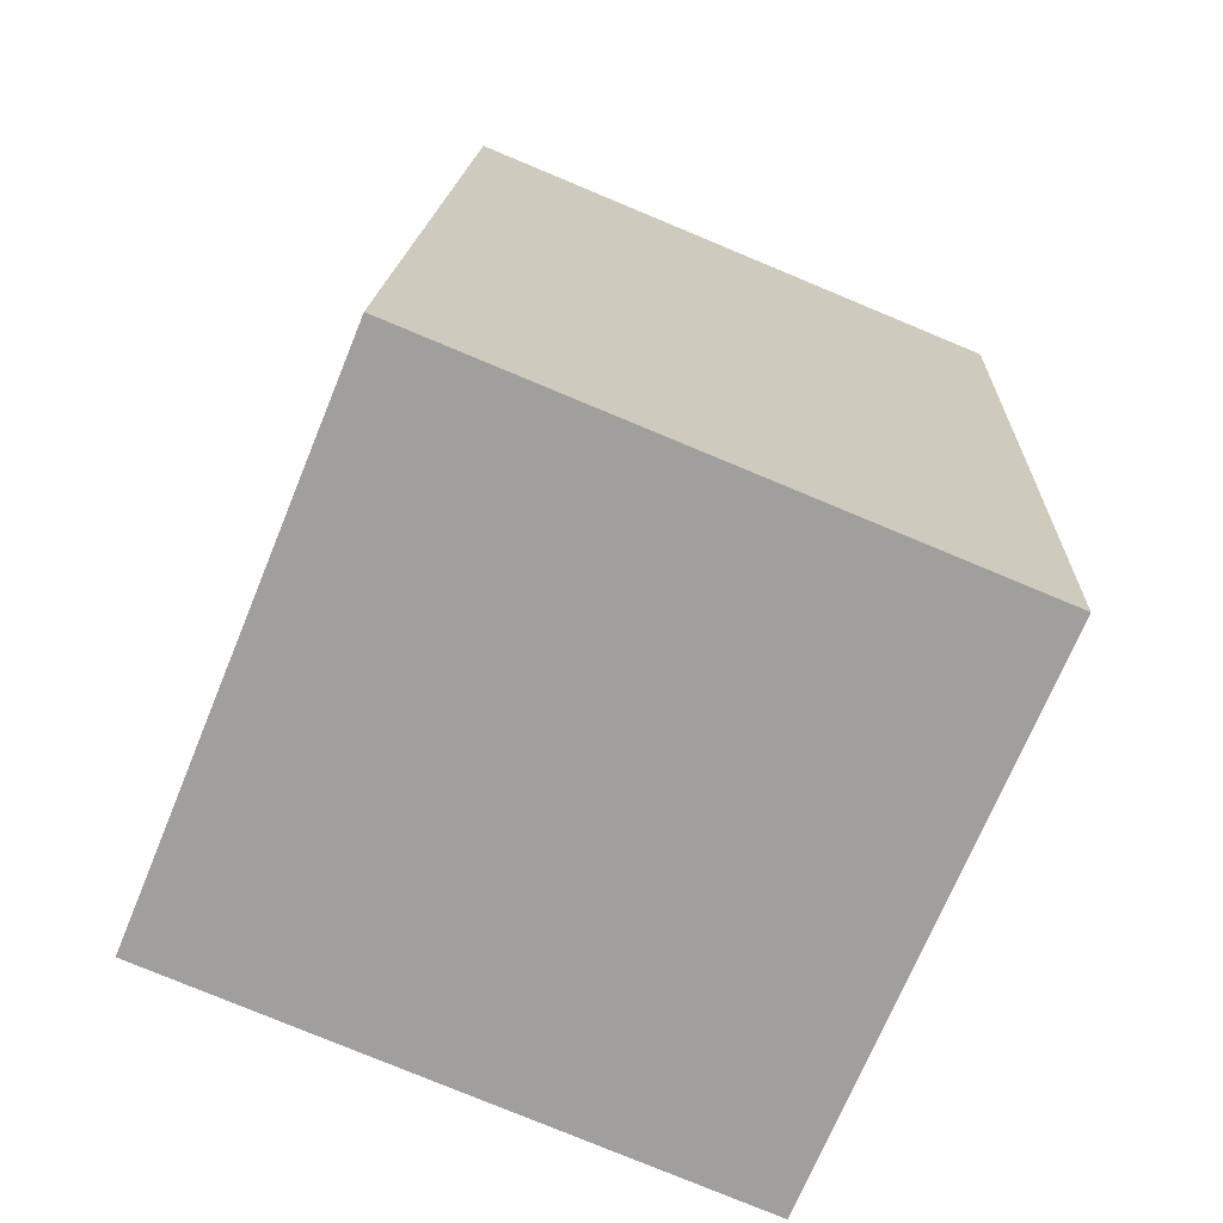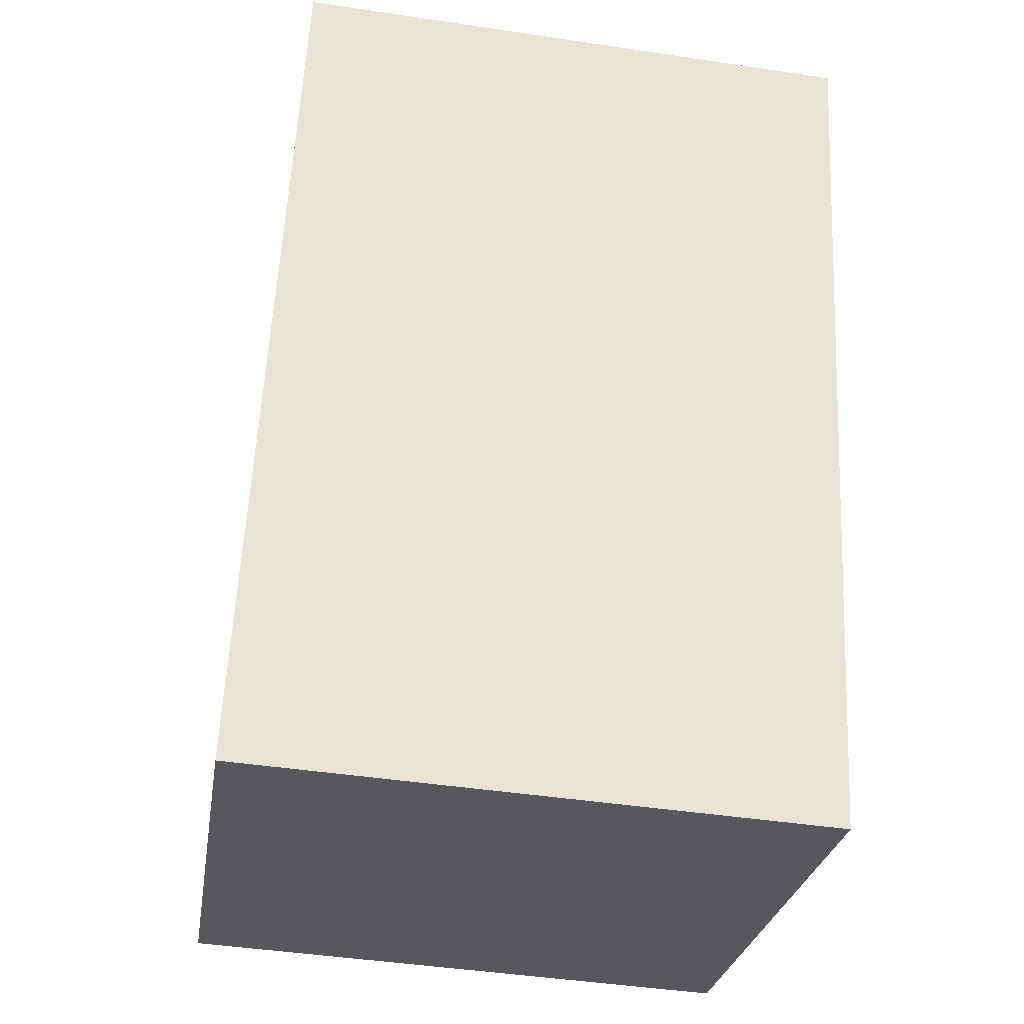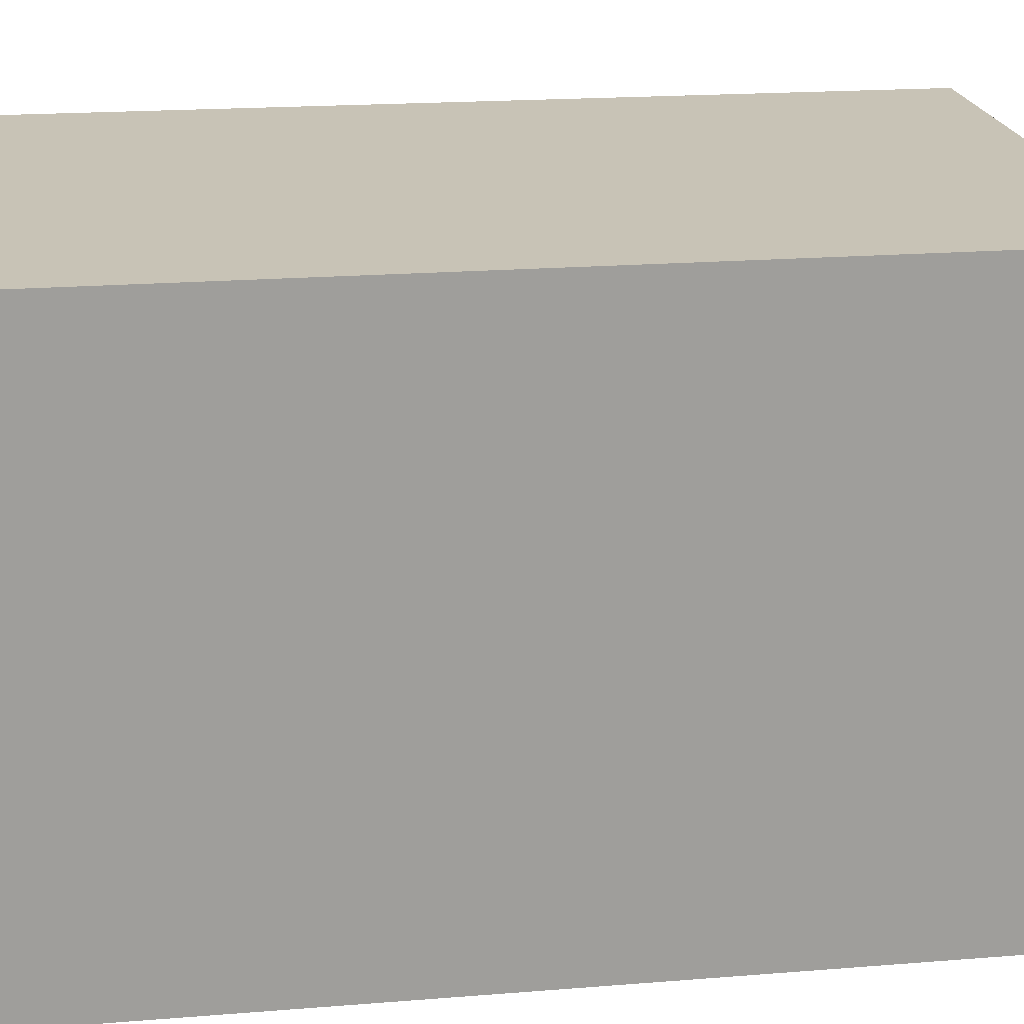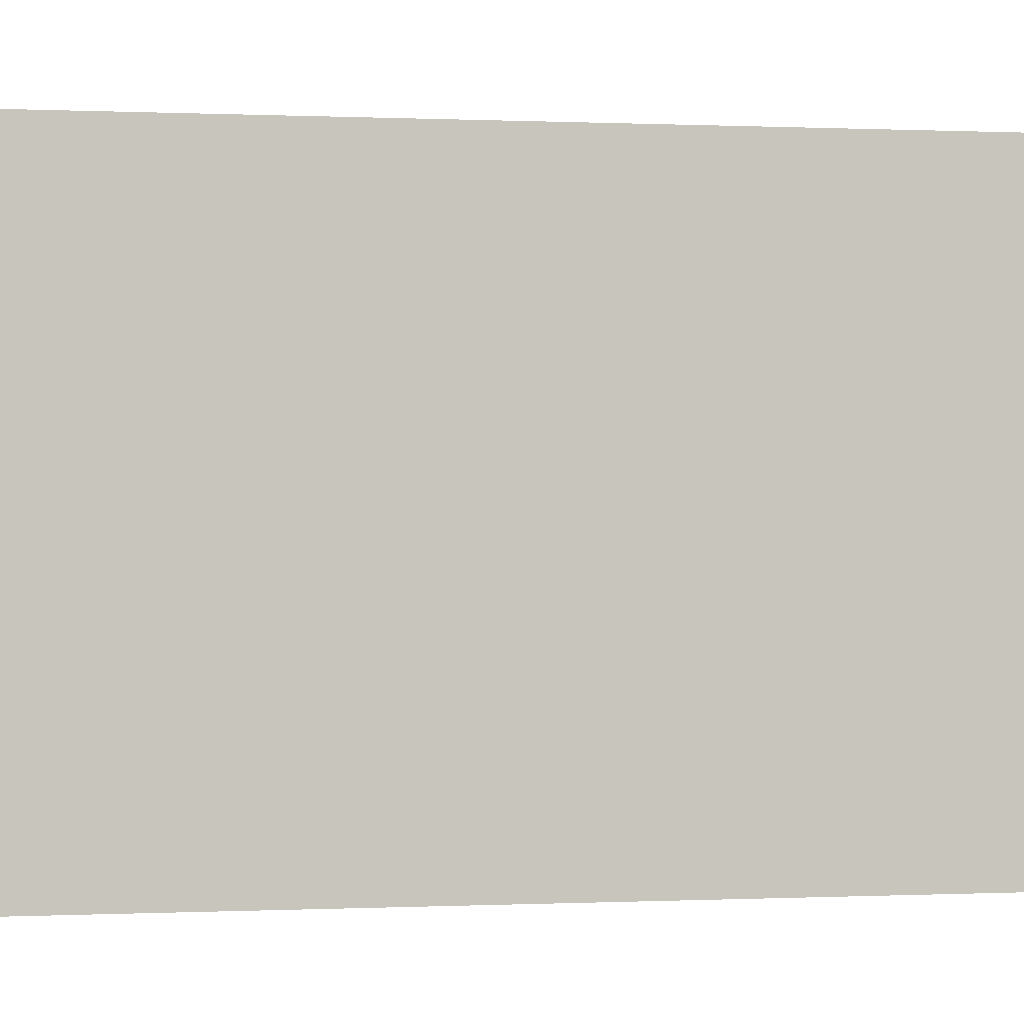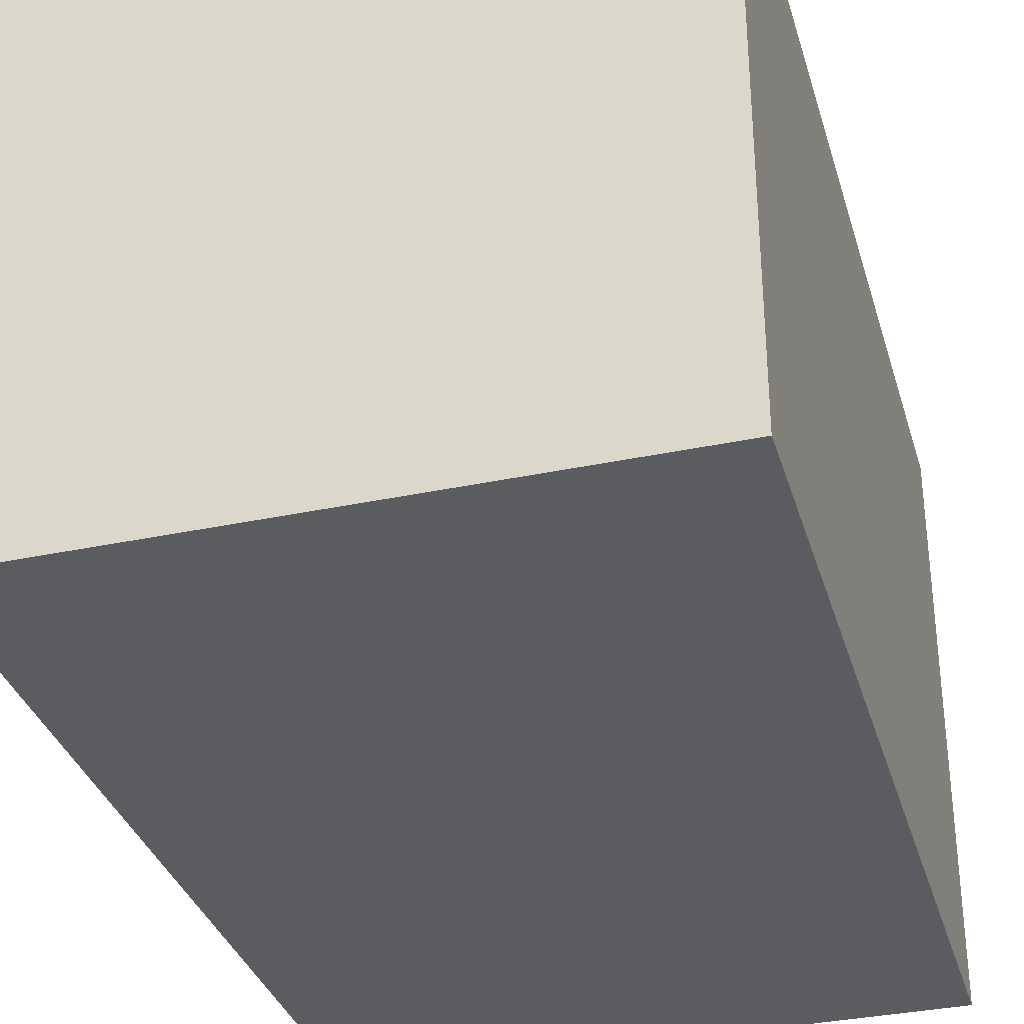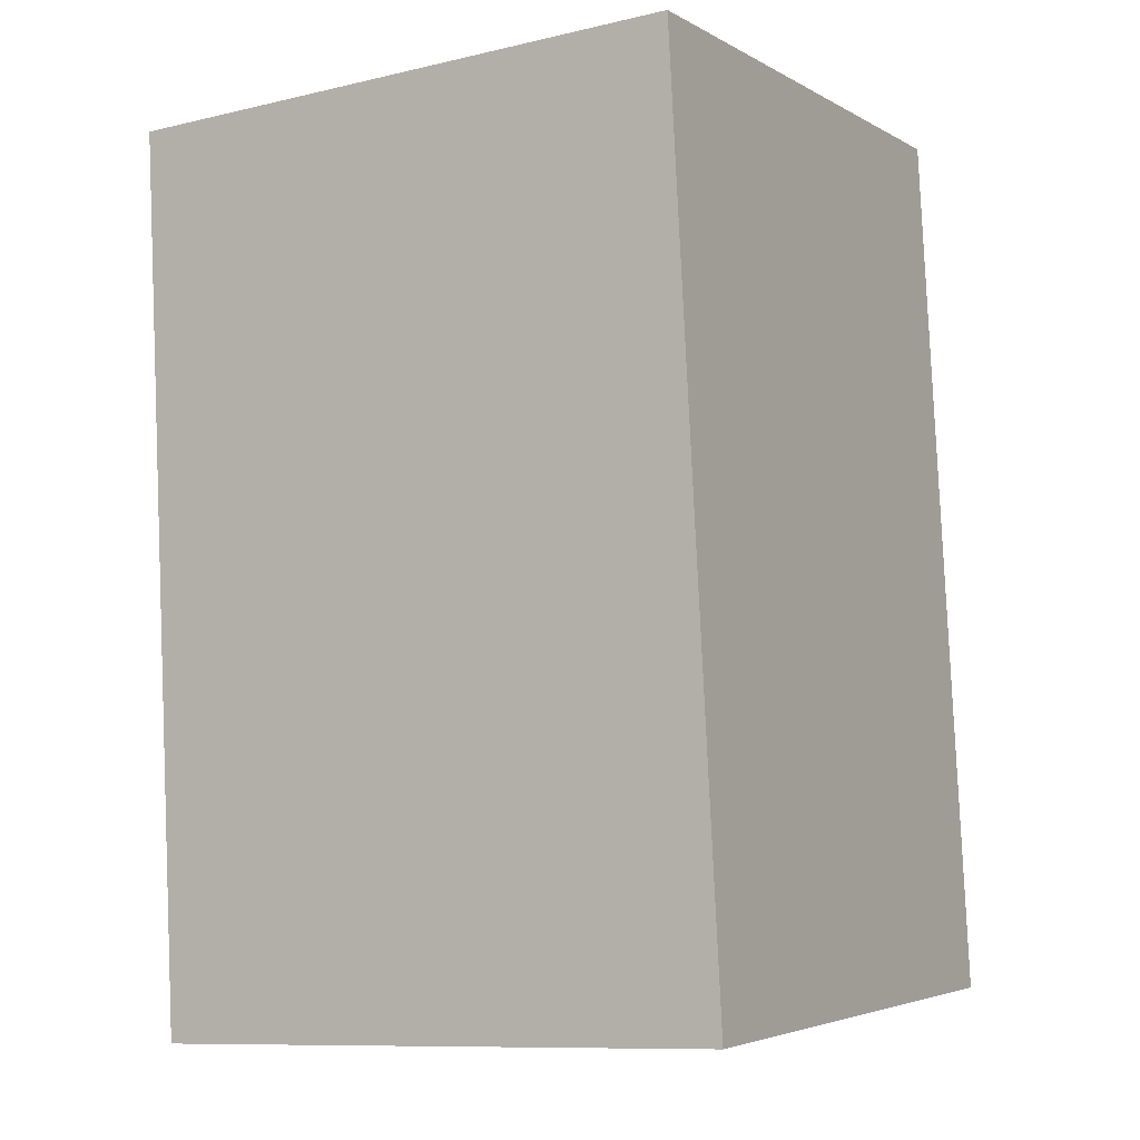
<metadata>
{"format":"obj","ext":"obj","renderer":"f3d","projection":"perspective","resolution":1024,"background":"white","views":[{"elev":-70.7,"azim":157.7,"up":"+Z"},{"elev":-27.9,"azim":171.1,"up":"+Z"},{"elev":19.5,"azim":-101.3,"up":"+Y"},{"elev":0.1,"azim":76.9,"up":"+Y"},{"elev":-34.0,"azim":-167.1,"up":"+Y"},{"elev":-4.0,"azim":30.3,"up":"+Z"}]}
</metadata>
<code>
v  0 10.1 6.186e-16
v  11.11 10.1 -15.12
v  0.724 10.1 -15.7
v  10.24 10.1 0.571
v  11.11 9.261e-16 -15.12
v  0.724 9.616e-16 -15.7
v  0 0 0
v  10.24 -3.496e-17 0.571
g defaultobject
f 1 2 3
f 2 1 4
f 5 3 2
f 3 5 6
f 6 1 3
f 1 6 7
f 7 4 1
f 4 7 8
f 8 2 4
f 2 8 5
f 8 6 5
f 6 8 7

</code>
